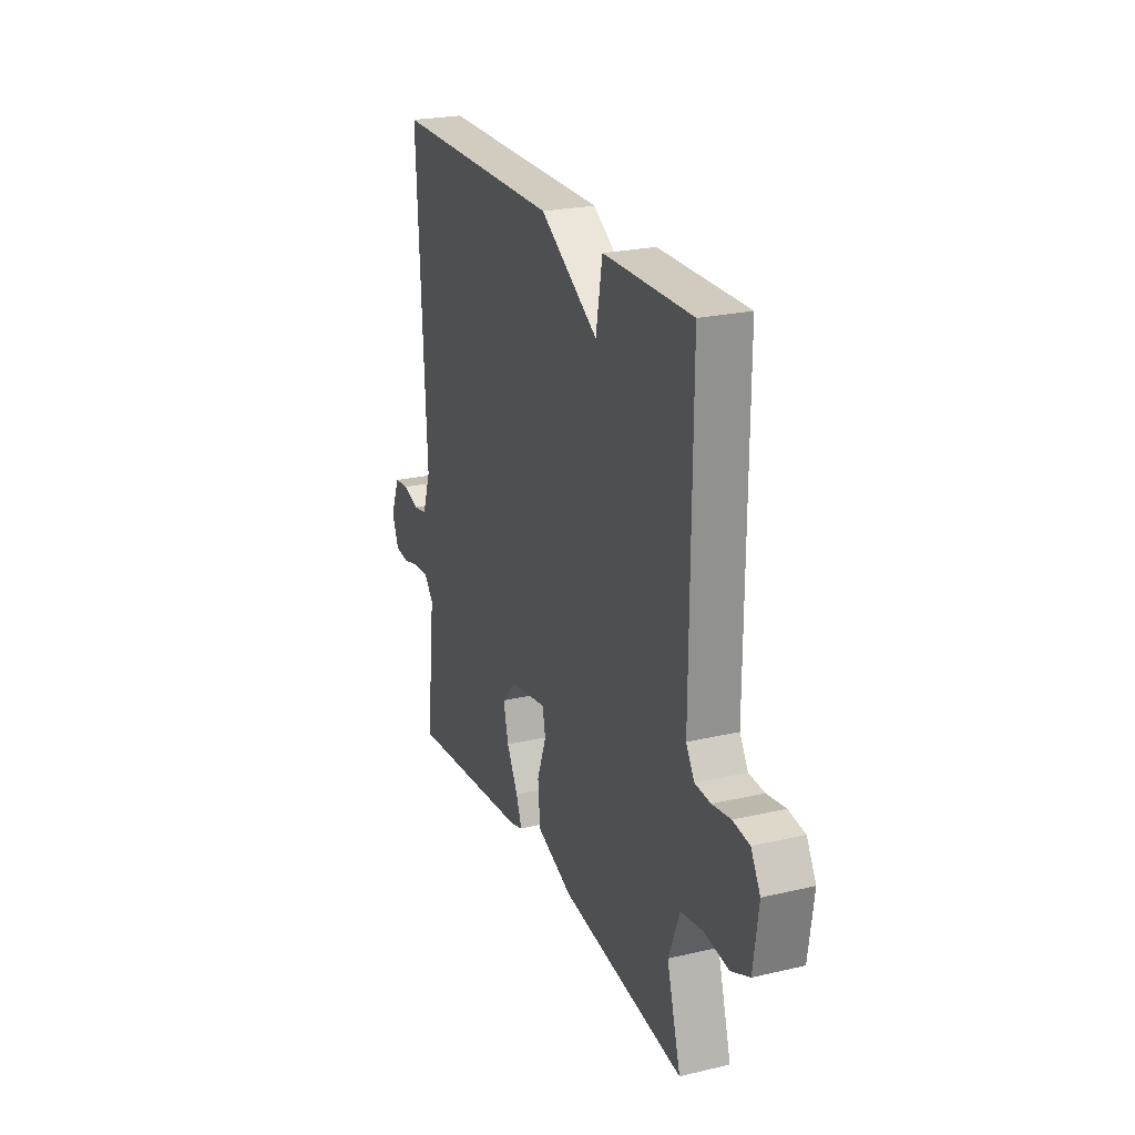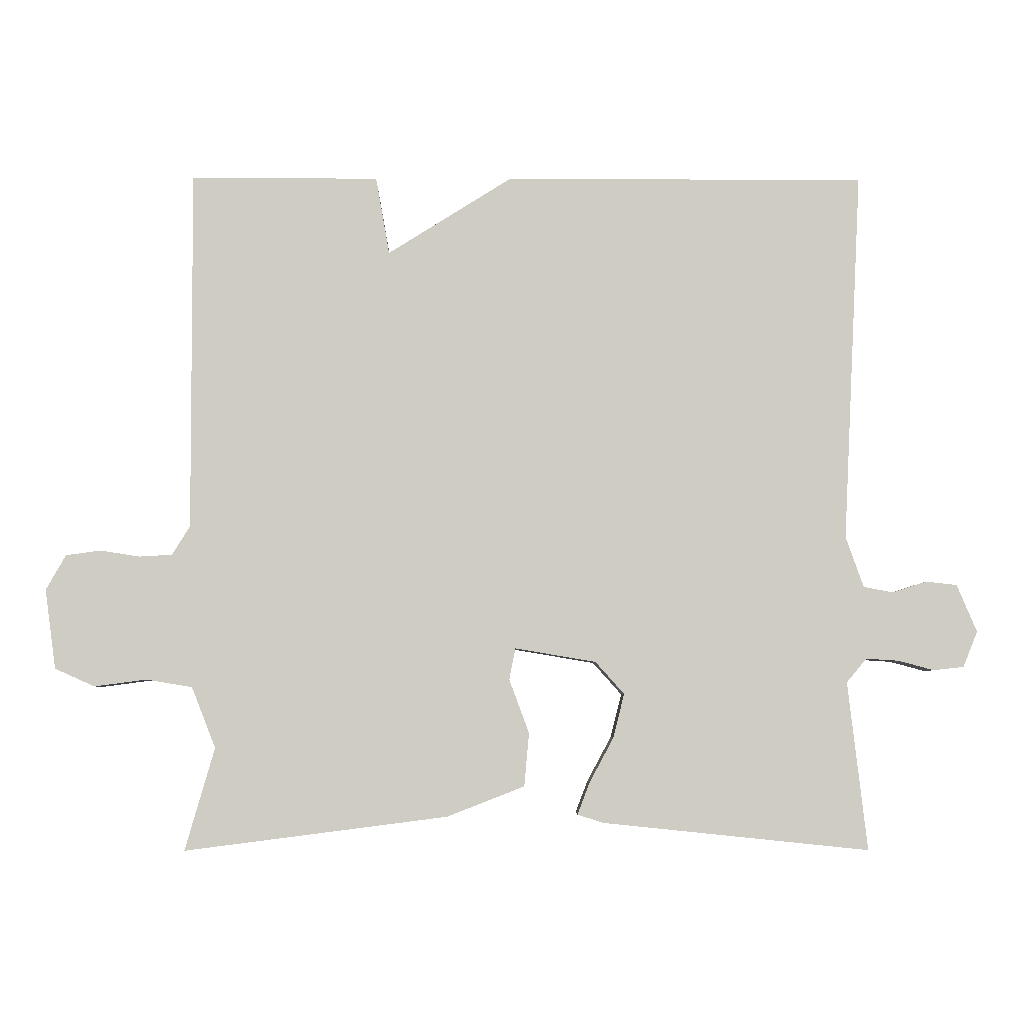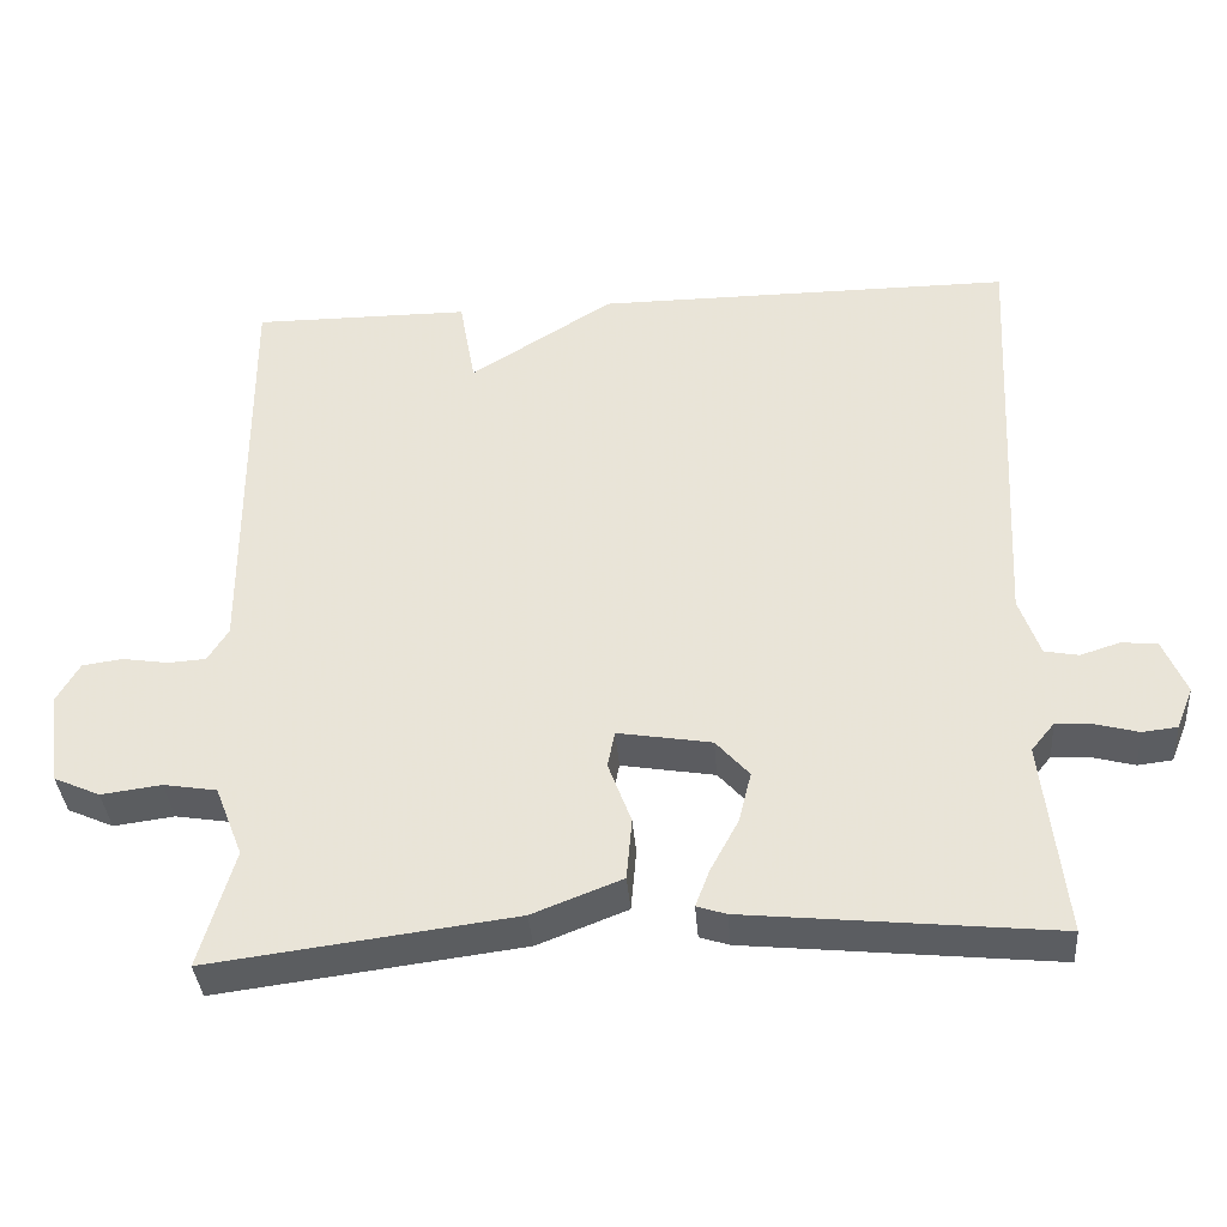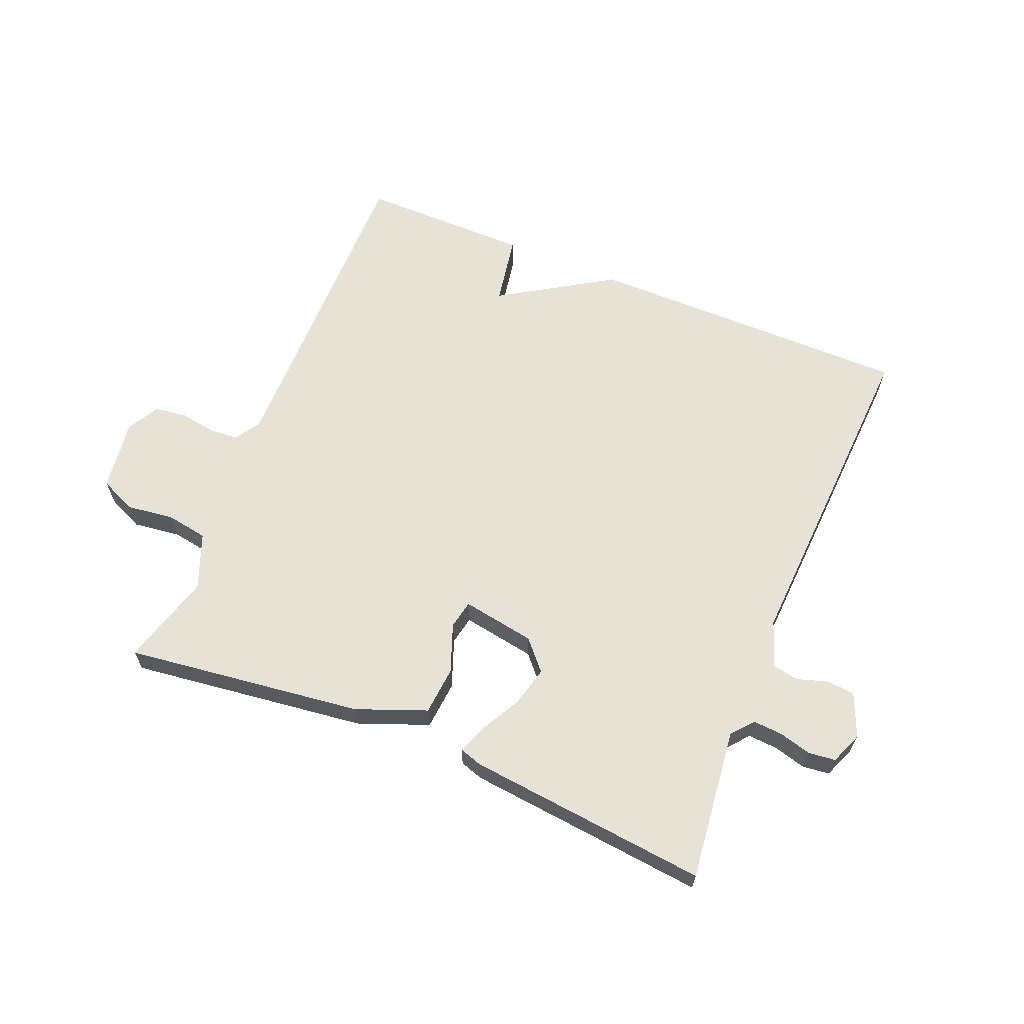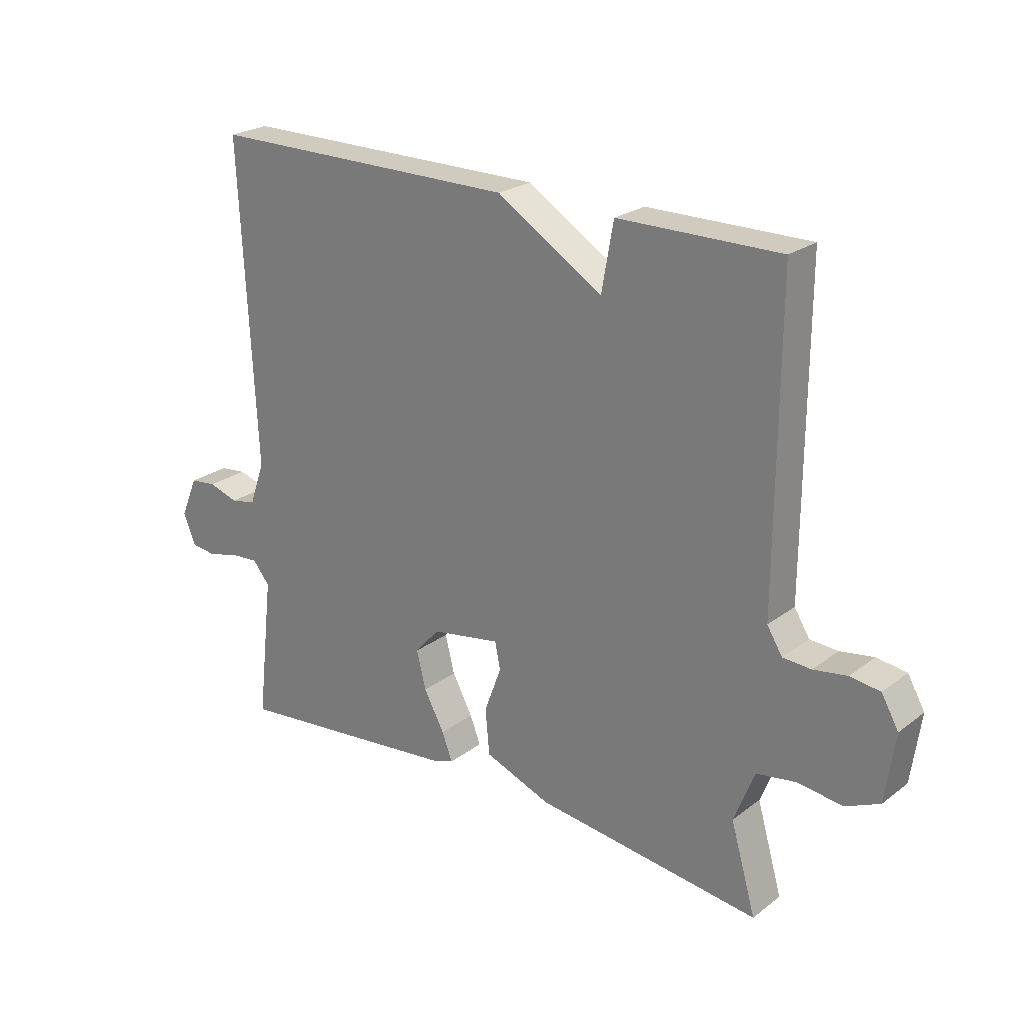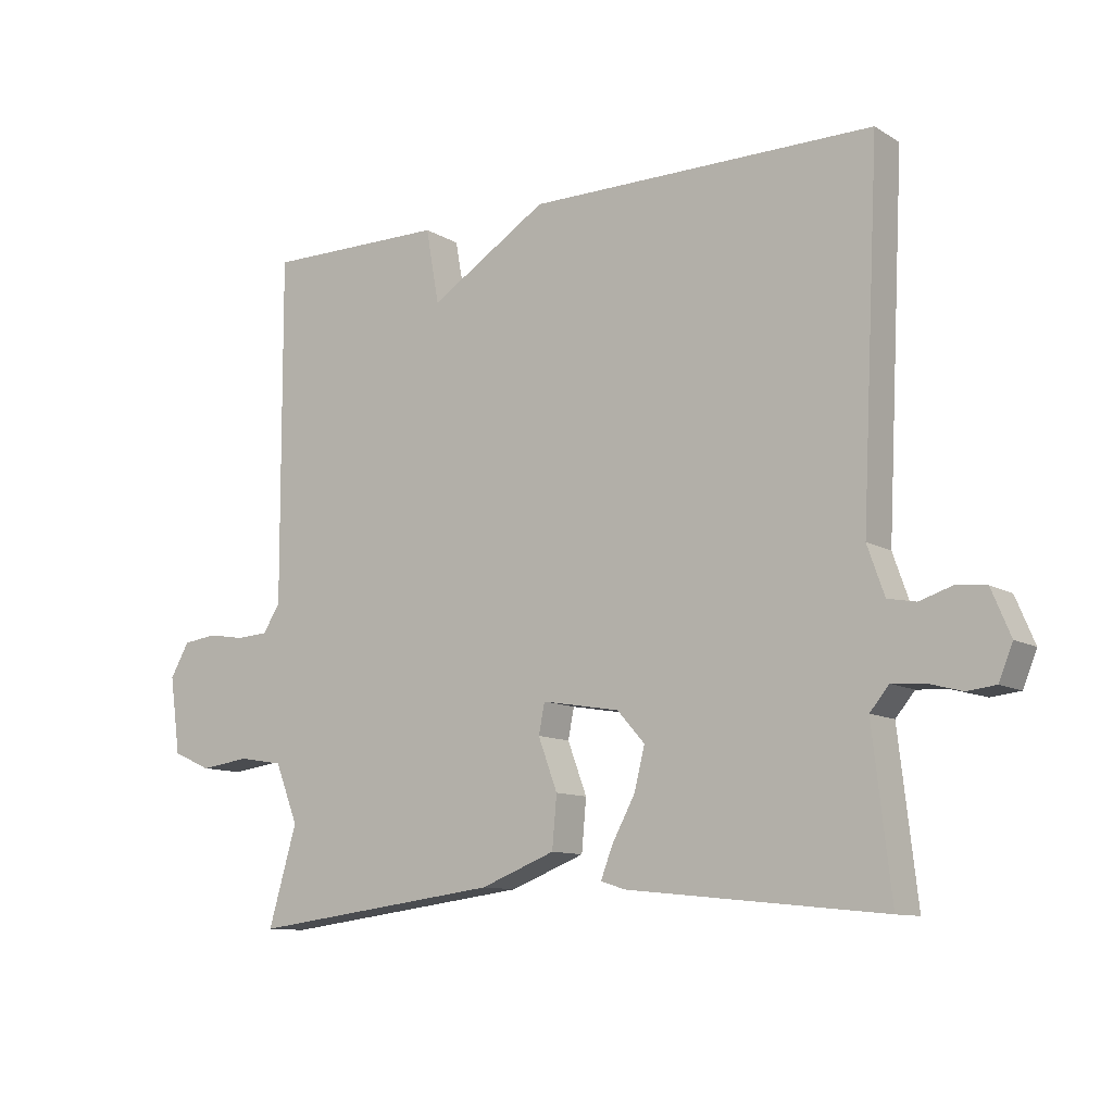
<metadata>
{"format":"obj","ext":"obj","renderer":"f3d","projection":"perspective","resolution":1024,"background":"white","views":[{"elev":23.7,"azim":68.7,"up":"+Z"},{"elev":-5.2,"azim":179.2,"up":"+Z"},{"elev":-37.0,"azim":-175.5,"up":"+Z"},{"elev":63.8,"azim":-157.6,"up":"+Y"},{"elev":23.6,"azim":38.9,"up":"+Z"},{"elev":-10.6,"azim":-145.1,"up":"+Z"}]}
</metadata>
<code>
v -0.5 0.07 0.5
v 0.026 0.07 0.499
v 0.206 0.07 0.386
v 0.226 0.07 0.499
v 0.5 0.07 0.5
v 0.498 0.07 -0.025
v 0.524 0.07 -0.067
v 0.572 0.07 -0.07
v 0.629 0.07 -0.061
v 0.68 0.07 -0.068
v 0.709 0.07 -0.119
v 0.693 0.07 -0.235
v 0.635 0.07 -0.261
v 0.559 0.07 -0.251
v 0.492 0.07 -0.262
v 0.457 0.07 -0.351
v 0.5 0.07 -0.5
v 0.117 0.07 -0.451
v 0.004 0.07 -0.407
v -0.003 0.07 -0.329
v 0.026 0.07 -0.251
v 0.017 0.07 -0.205
v -0.101 0.07 -0.225
v -0.143 0.07 -0.272
v -0.127 0.07 -0.336
v -0.092 0.07 -0.401
v -0.074 0.07 -0.448
v -0.111 0.07 -0.46
v -0.5 0.07 -0.5
v -0.472 0.07 -0.255
v -0.501 0.07 -0.22
v -0.549 0.07 -0.223
v -0.601 0.07 -0.237
v -0.645 0.07 -0.232
v -0.666 0.07 -0.18
v -0.637 0.07 -0.111
v -0.592 0.07 -0.106
v -0.542 0.07 -0.122
v -0.499 0.07 -0.114
v -0.473 0.07 -0.04
v -0.5 0 0.5
v 0.026 0 0.499
v 0.206 0 0.386
v 0.226 0 0.499
v 0.5 0 0.5
v 0.498 0 -0.025
v 0.524 0 -0.067
v 0.572 0 -0.07
v 0.629 0 -0.061
v 0.68 0 -0.068
v 0.709 0 -0.119
v 0.693 0 -0.235
v 0.635 0 -0.261
v 0.559 0 -0.251
v 0.492 0 -0.262
v 0.457 0 -0.351
v 0.5 0 -0.5
v 0.117 0 -0.451
v 0.004 0 -0.407
v -0.003 0 -0.329
v 0.026 0 -0.251
v 0.017 0 -0.205
v -0.101 0 -0.225
v -0.143 0 -0.272
v -0.127 0 -0.336
v -0.092 0 -0.401
v -0.074 0 -0.448
v -0.111 0 -0.46
v -0.5 0 -0.5
v -0.472 0 -0.255
v -0.501 0 -0.22
v -0.549 0 -0.223
v -0.601 0 -0.237
v -0.645 0 -0.232
v -0.666 0 -0.18
v -0.637 0 -0.111
v -0.592 0 -0.106
v -0.542 0 -0.122
v -0.499 0 -0.114
v -0.473 0 -0.04
f 36 37 38
f 35 36 38
f 34 35 38
f 33 34 38
f 32 33 38
f 31 32 38 39
f 30 31 39 40
f 28 29 30
f 27 28 30
f 26 27 30
f 25 26 30
f 24 25 30 40
f 19 20 21
f 18 19 21
f 17 18 21
f 16 17 21
f 15 16 21 22
f 14 15 22
f 12 13 14
f 11 12 14
f 10 11 14
f 9 10 14
f 8 9 14
f 7 8 14 22
f 6 7 22 23
f 3 4 5 6
f 1 2 3
f 40 1 3
f 24 40 3
f 23 24 3
f 3 6 23
f 78 77 76
f 78 76 75
f 78 75 74
f 78 74 73
f 78 73 72
f 79 78 72 71
f 80 79 71 70
f 70 69 68
f 70 68 67
f 70 67 66
f 70 66 65
f 80 70 65 64
f 61 60 59
f 61 59 58
f 61 58 57
f 61 57 56
f 62 61 56 55
f 62 55 54
f 54 53 52
f 54 52 51
f 54 51 50
f 54 50 49
f 54 49 48
f 62 54 48 47
f 63 62 47 46
f 46 45 44 43
f 43 42 41
f 43 41 80
f 43 80 64
f 43 64 63
f 63 46 43
f 1 41 42 2
f 2 42 43 3
f 3 43 44 4
f 4 44 45 5
f 5 45 46 6
f 6 46 47 7
f 7 47 48 8
f 8 48 49 9
f 9 49 50 10
f 10 50 51 11
f 11 51 52 12
f 12 52 53 13
f 13 53 54 14
f 14 54 55 15
f 15 55 56 16
f 16 56 57 17
f 17 57 58 18
f 18 58 59 19
f 19 59 60 20
f 20 60 61 21
f 21 61 62 22
f 22 62 63 23
f 23 63 64 24
f 24 64 65 25
f 25 65 66 26
f 26 66 67 27
f 27 67 68 28
f 28 68 69 29
f 29 69 70 30
f 30 70 71 31
f 31 71 72 32
f 32 72 73 33
f 33 73 74 34
f 34 74 75 35
f 35 75 76 36
f 36 76 77 37
f 37 77 78 38
f 38 78 79 39
f 39 79 80 40
f 40 80 41 1

</code>
